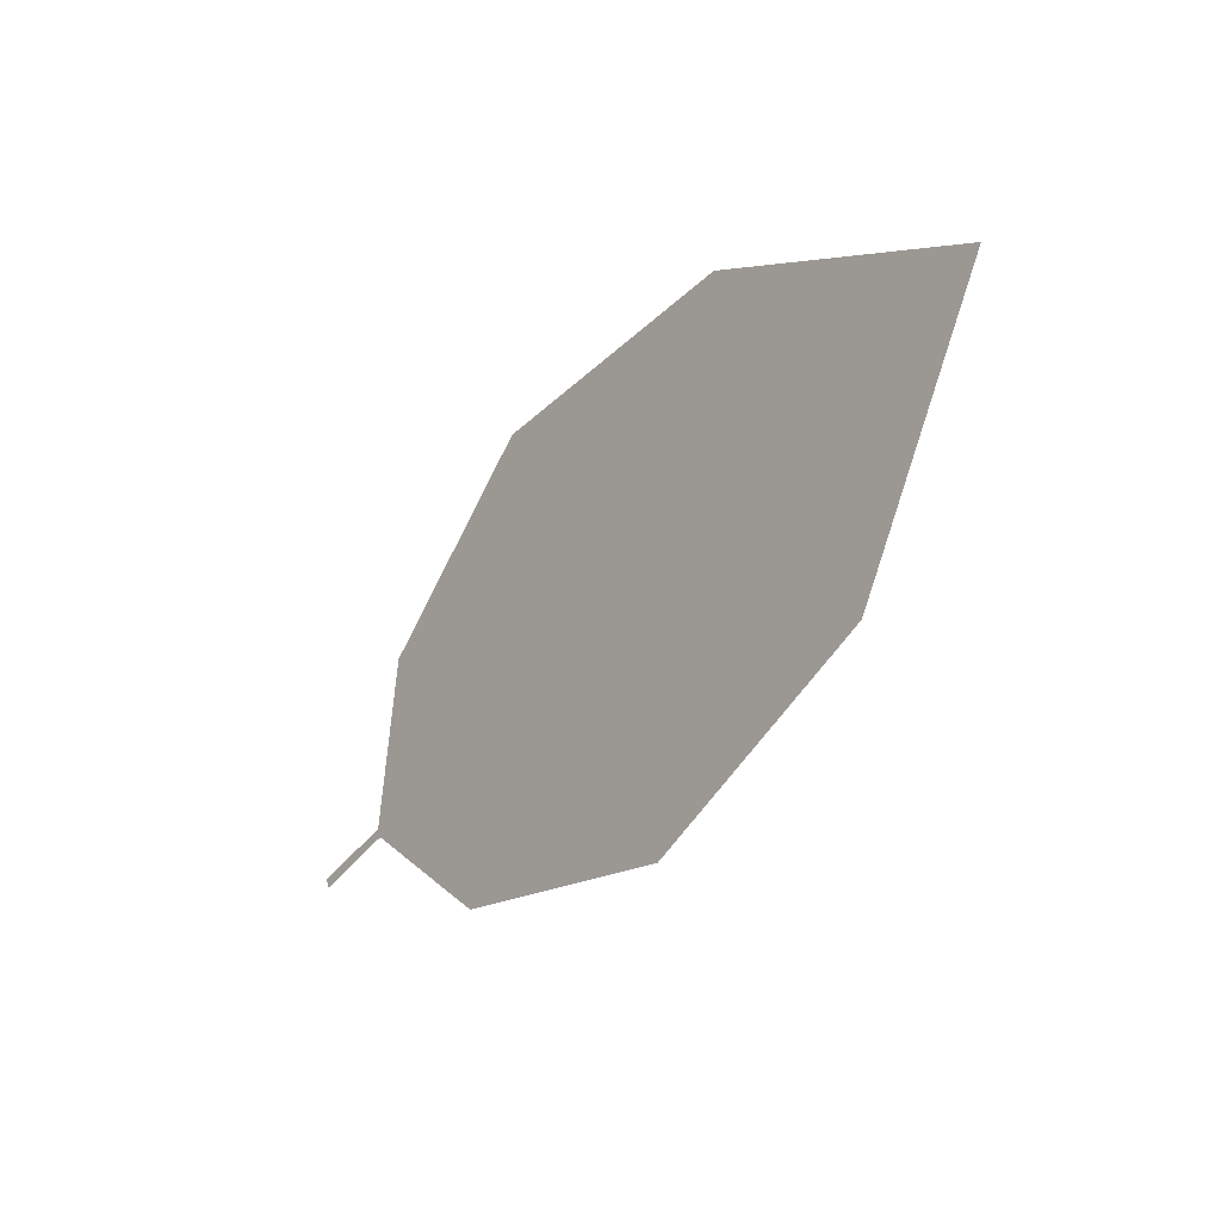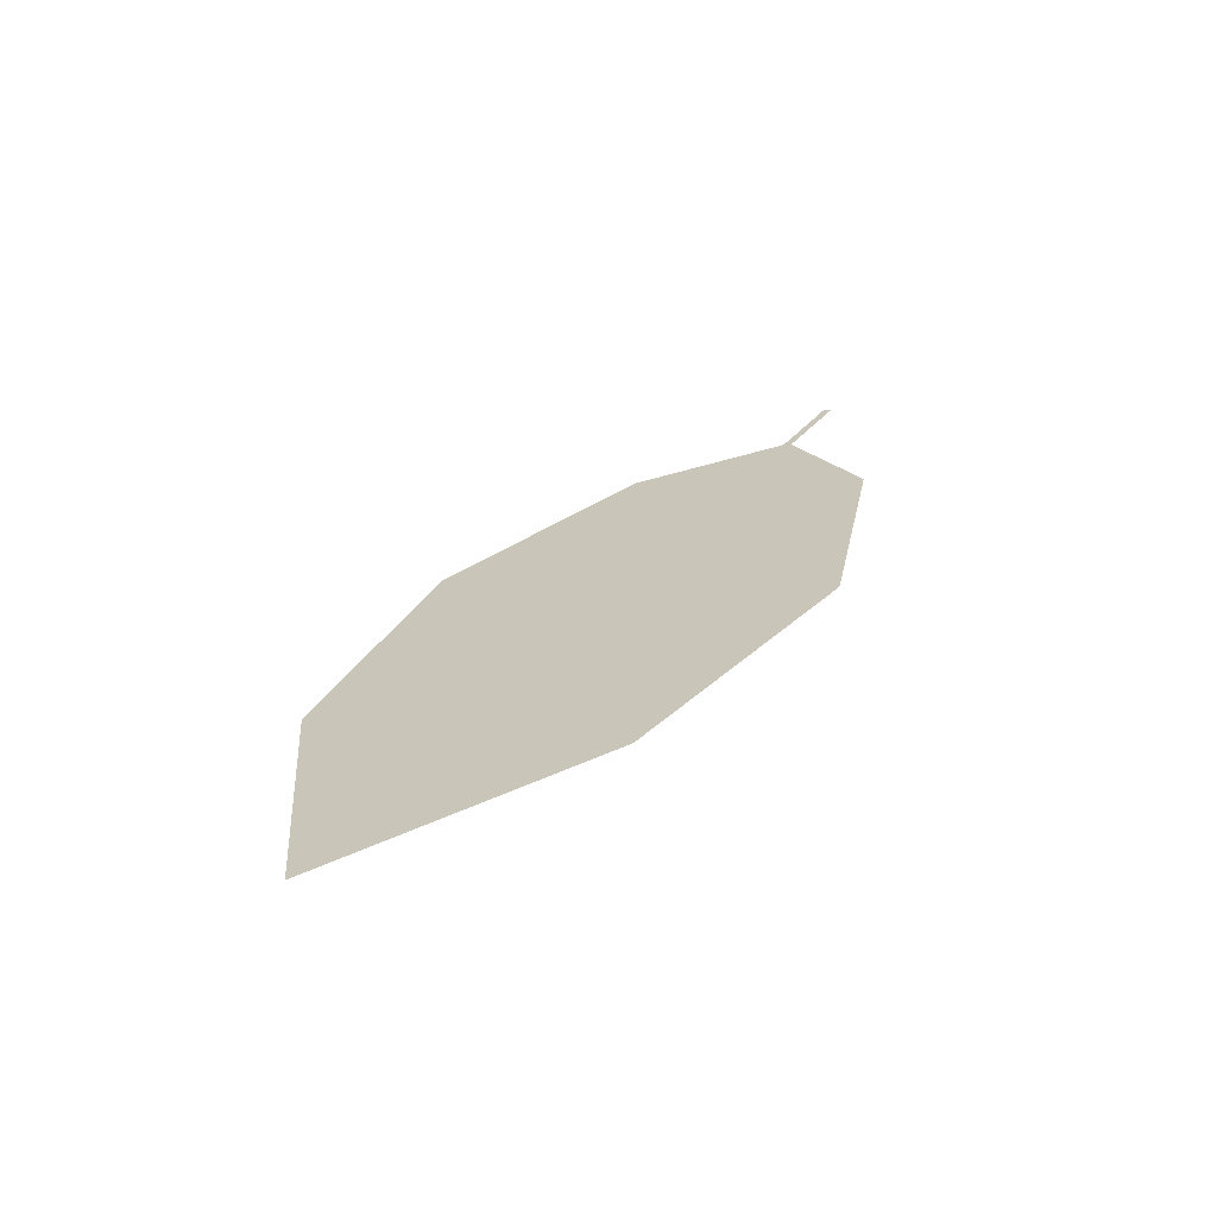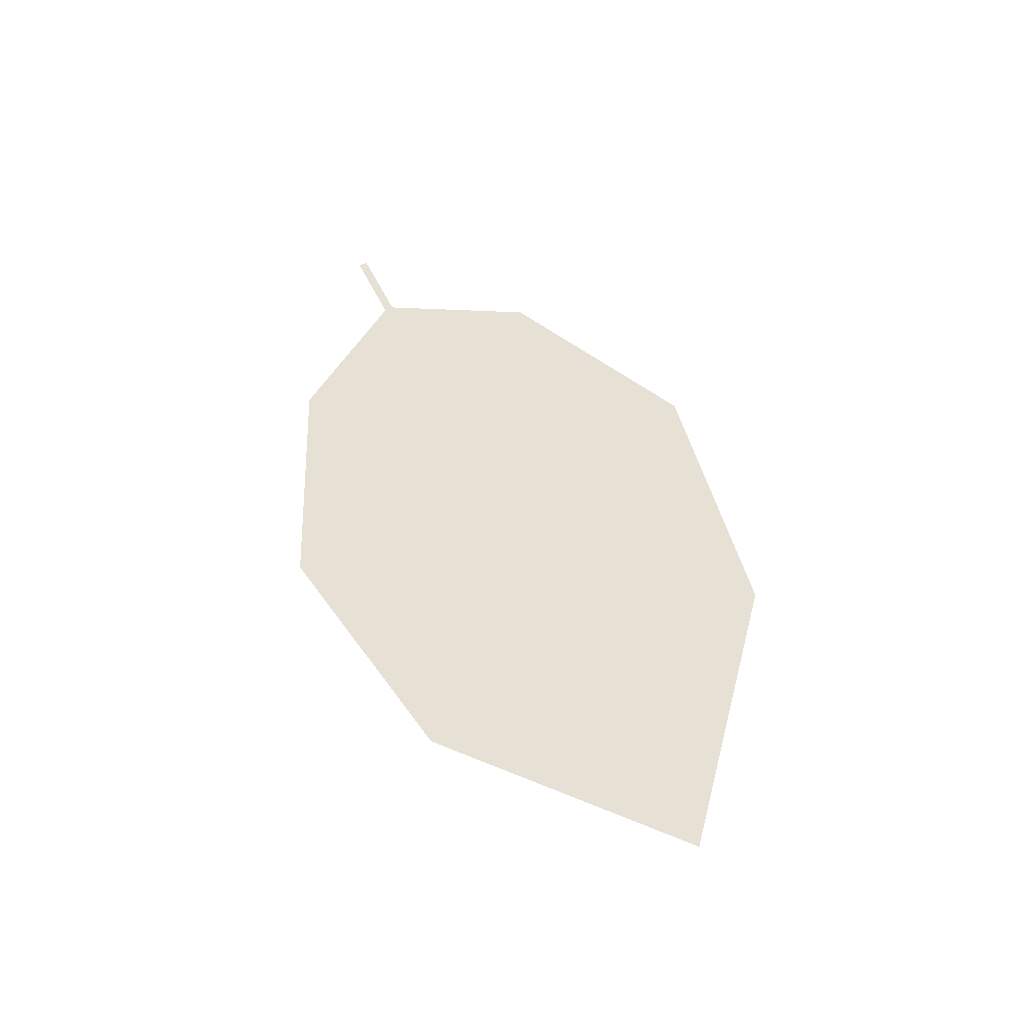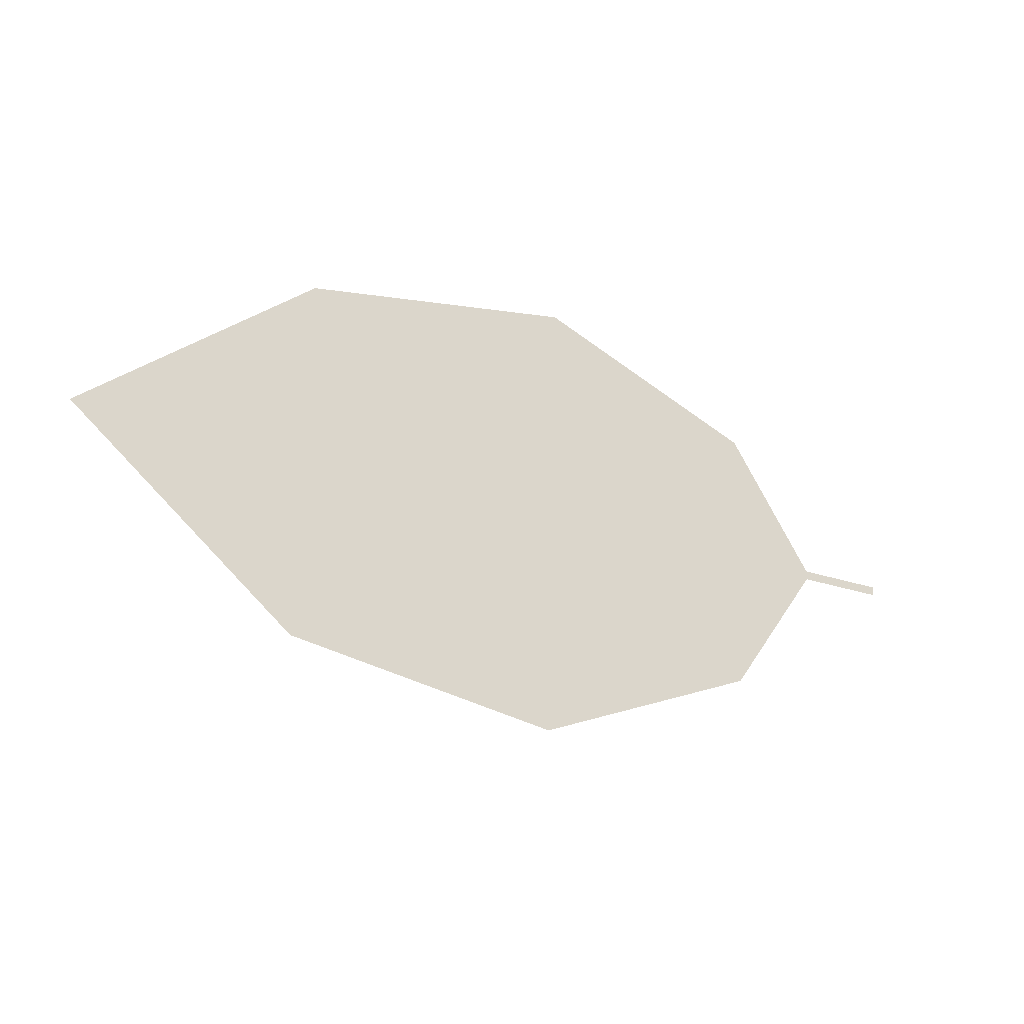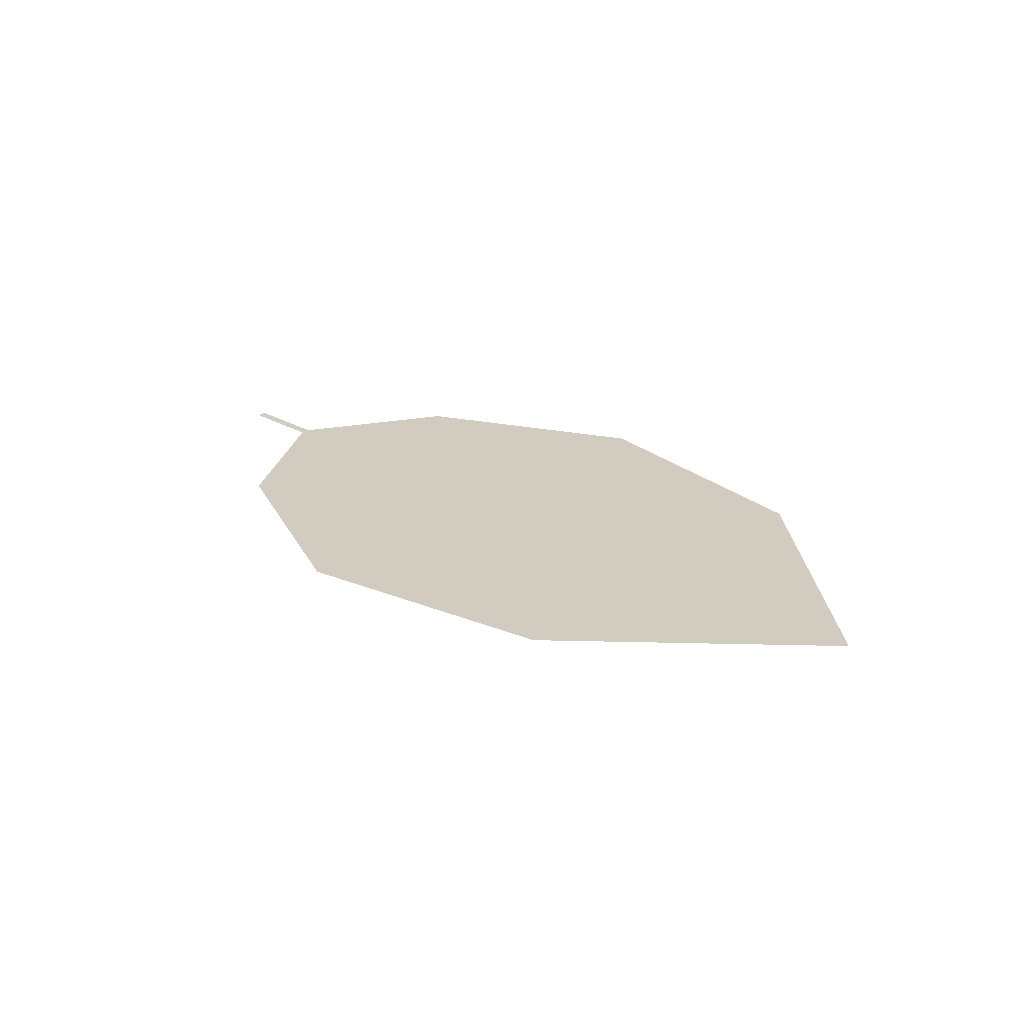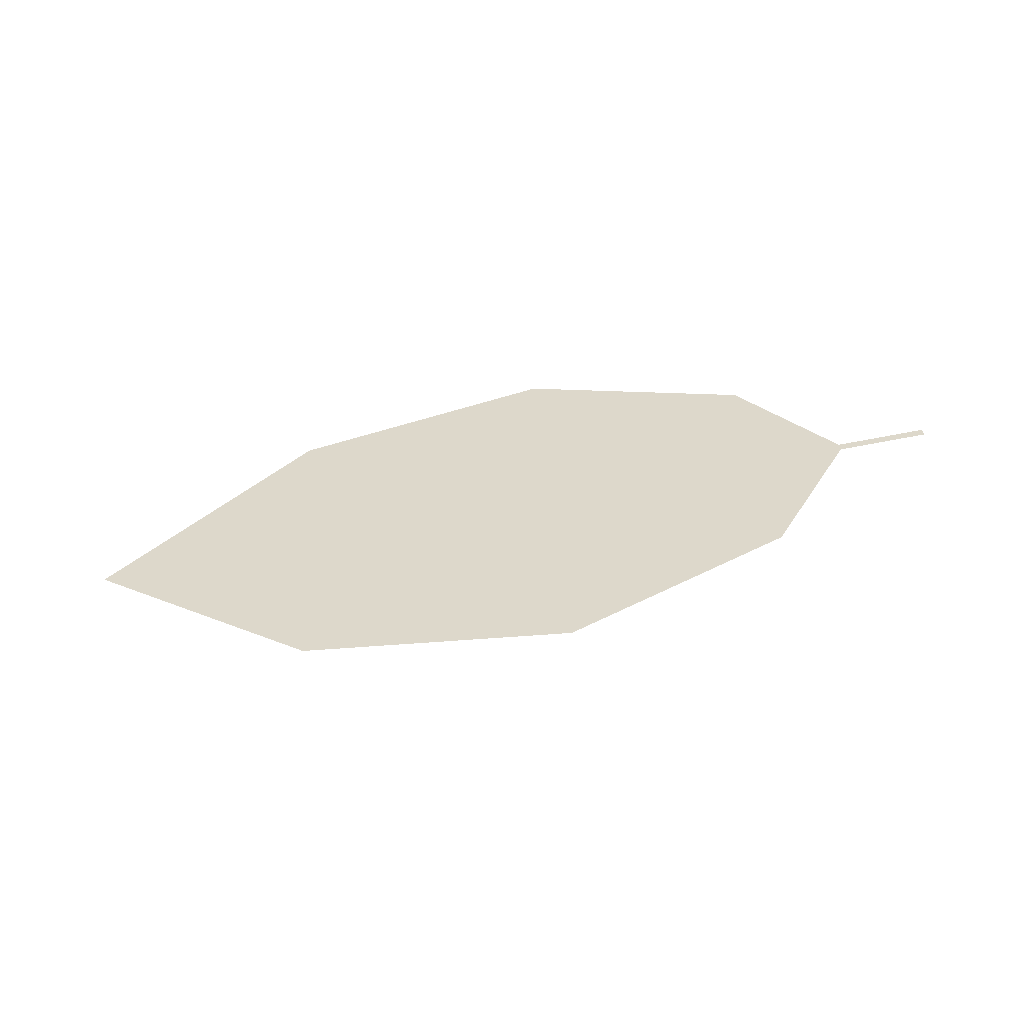
<metadata>
{"format":"obj","ext":"obj","renderer":"f3d","projection":"perspective","resolution":1024,"background":"white","views":[{"elev":-35.6,"azim":-135.6,"up":"+Y"},{"elev":23.1,"azim":-66.5,"up":"+Z"},{"elev":38.8,"azim":-122.5,"up":"+Z"},{"elev":-7.1,"azim":-36.0,"up":"+Y"},{"elev":10.2,"azim":-142.8,"up":"+Z"},{"elev":48.4,"azim":-15.1,"up":"+Z"}]}
</metadata>
<code>
o Leaves.003_leaves.003
v 0.06621 0.1157 0.9198
v 0.05171 0.118 0.9176
v 0.06594 0.1143 0.9201
v 0.05144 0.1166 0.9179
v -0.04806 0.1036 0.9099
v 0.03302 0.09821 0.9203
v -0.005927 0.08965 0.918
v -0.03723 0.1605 0.8973
v -0.07889 0.1378 0.8982
v 0.007612 0.1608 0.9022
v 0.04115 0.1409 0.9108
f 1 2 4 3
f 8 5 4 2
f 5 7 6 4
f 8 9 5
f 2 11 10 8

</code>
